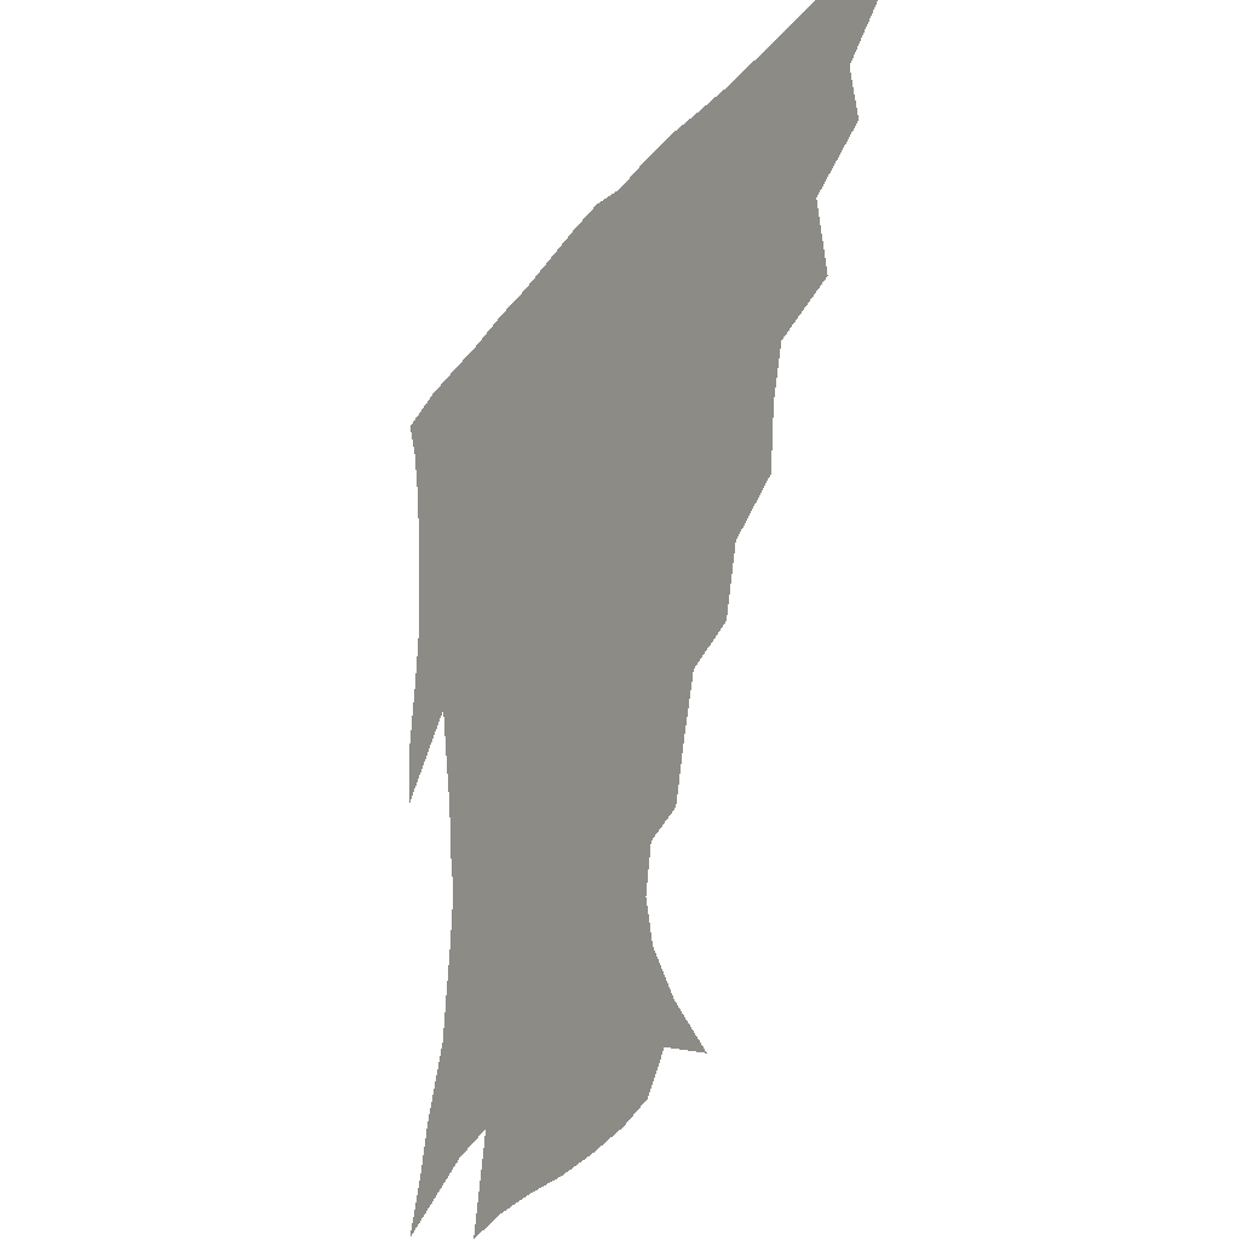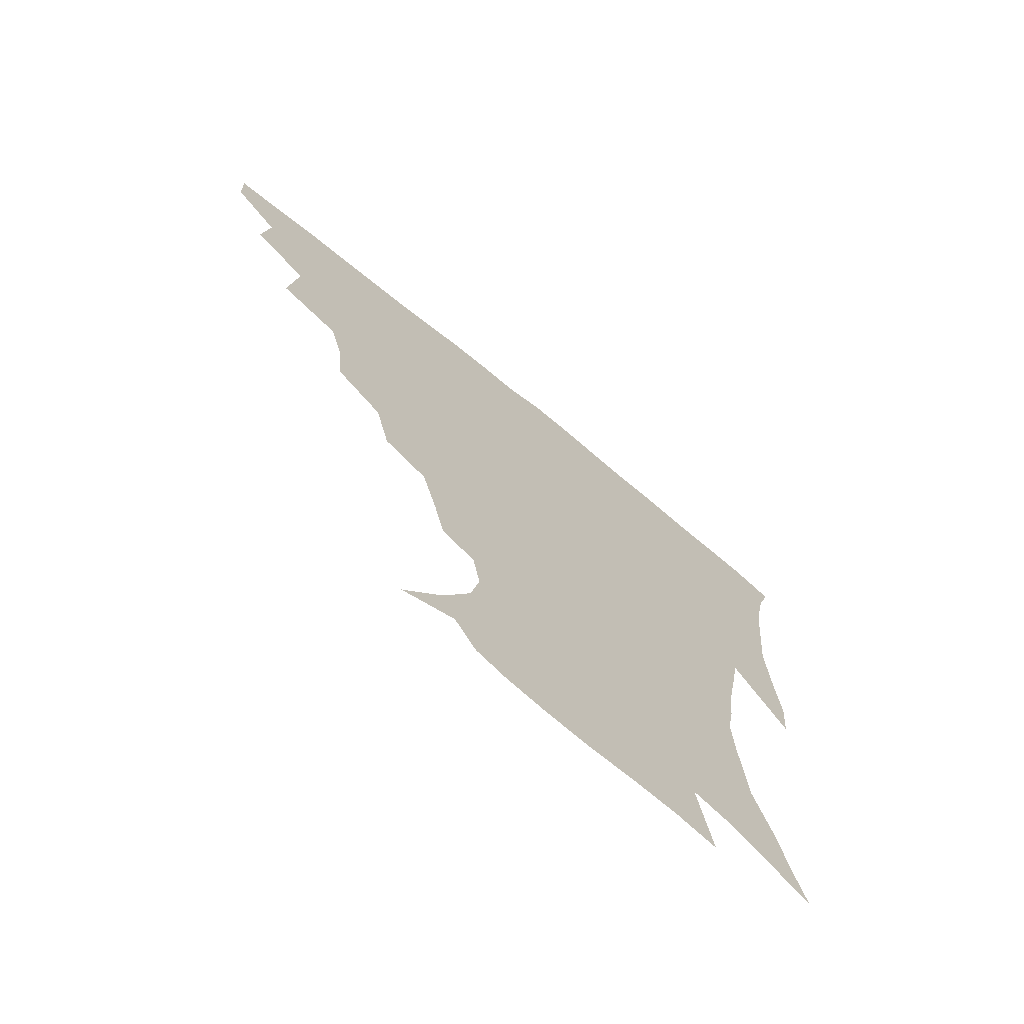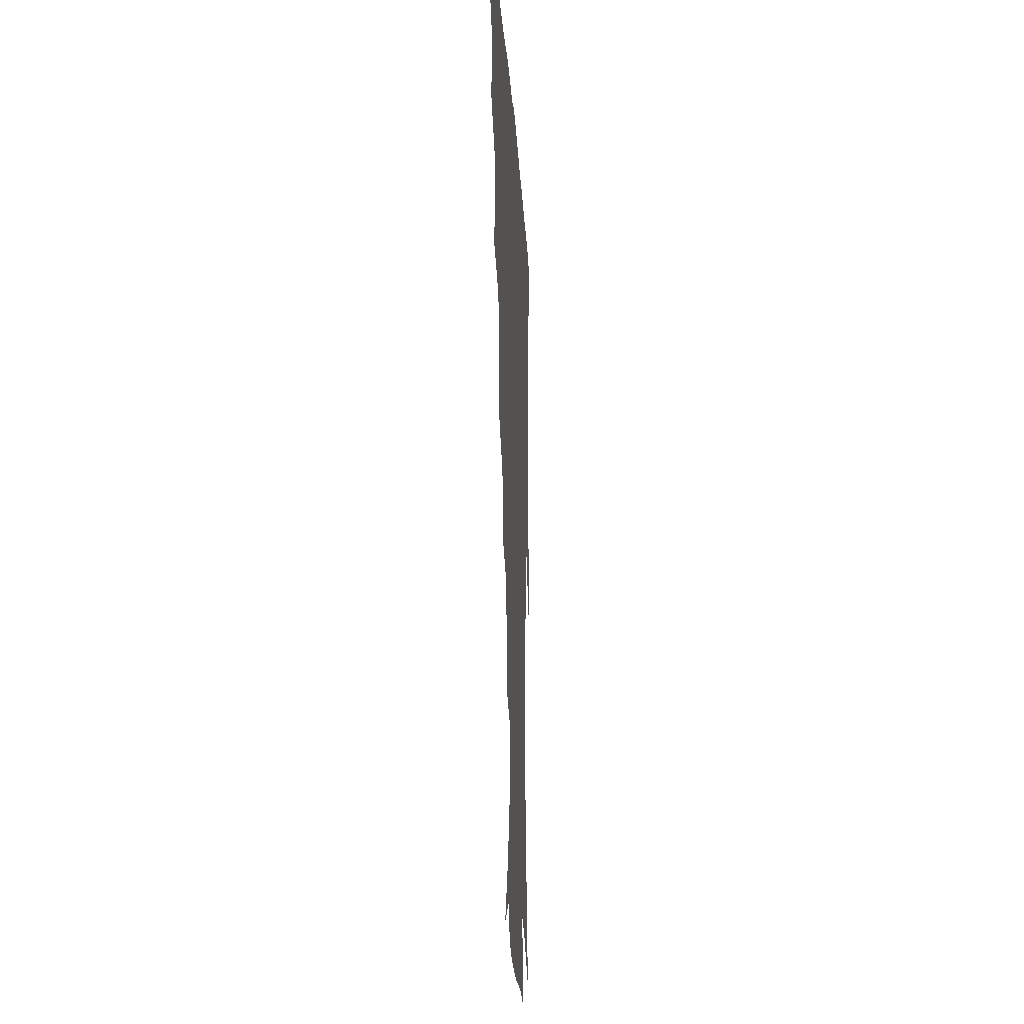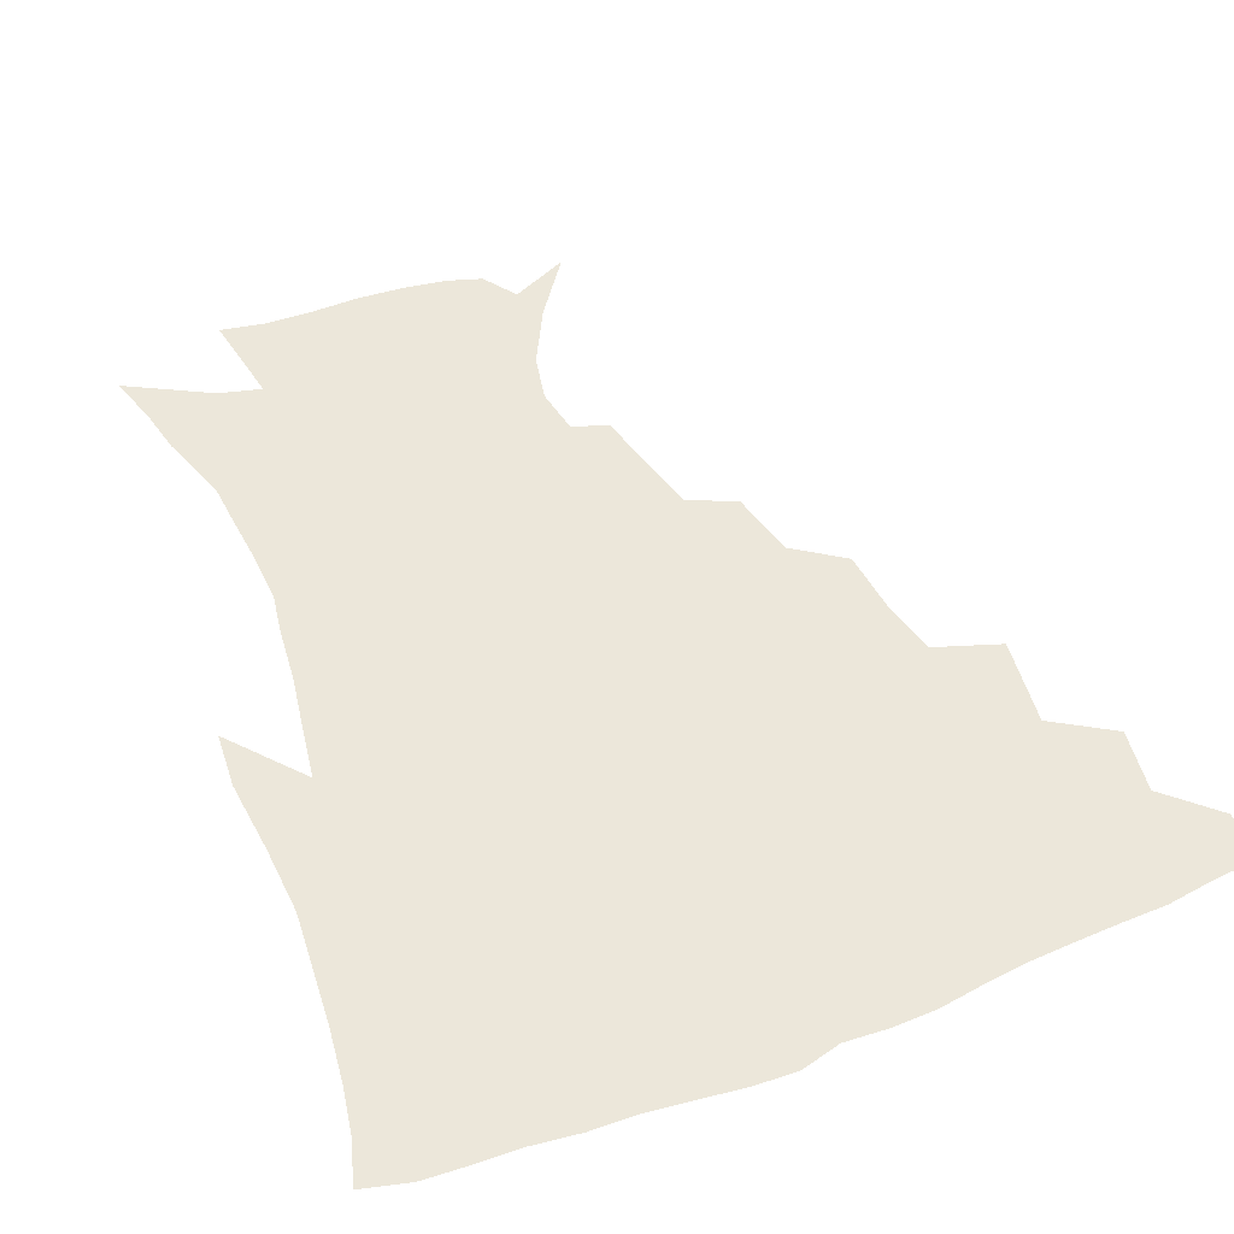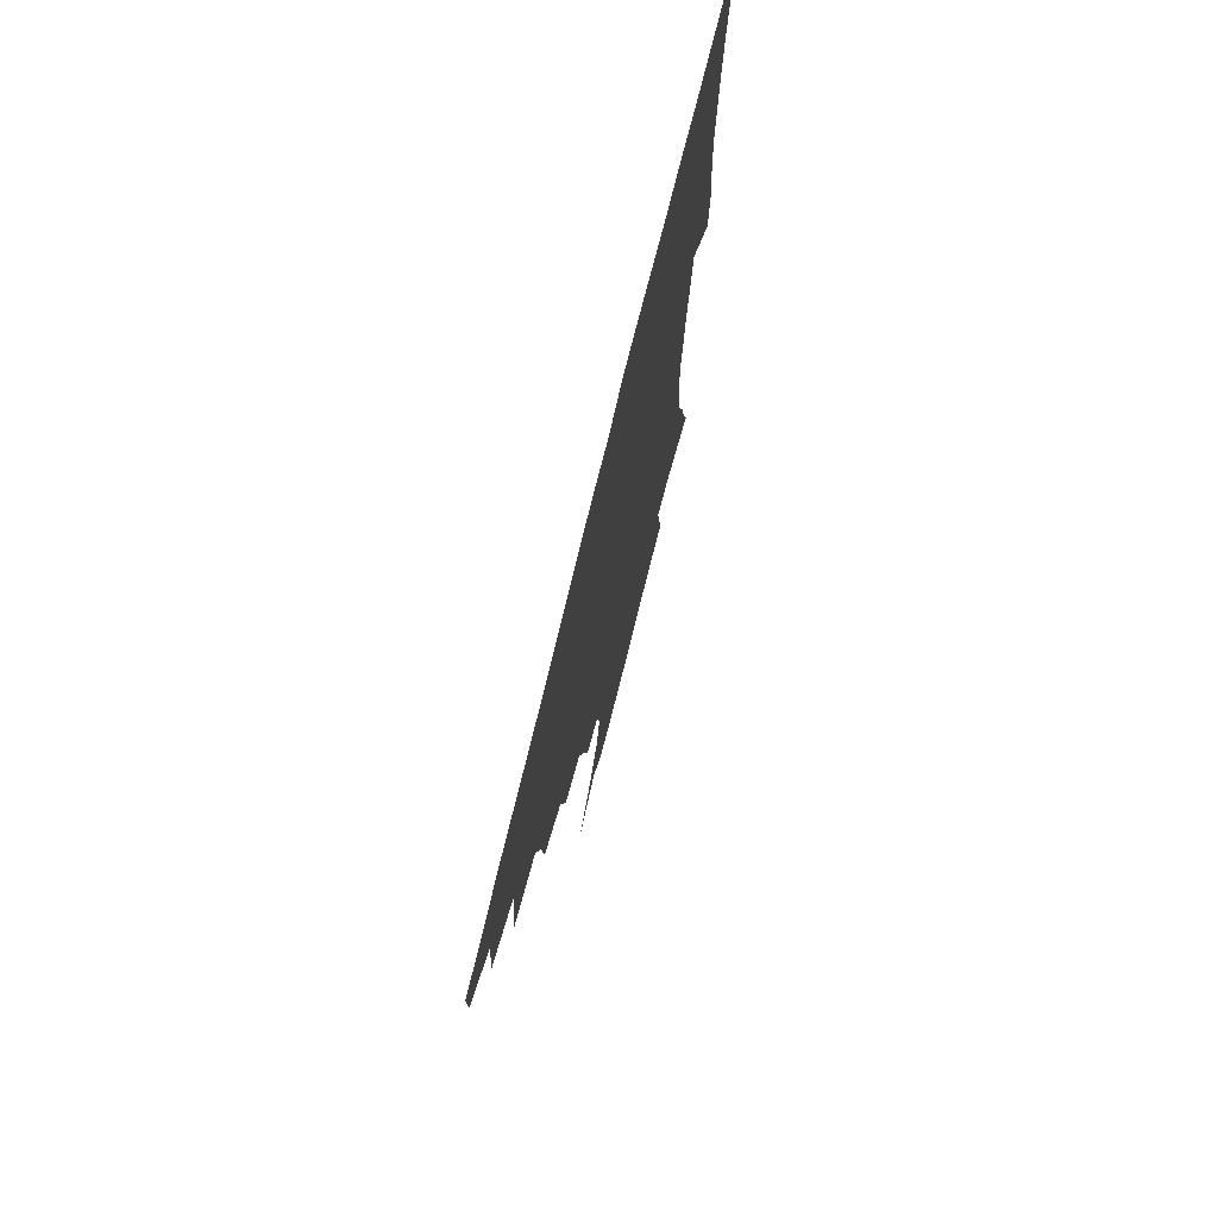
<metadata>
{"format":"obj","ext":"obj","renderer":"f3d","projection":"perspective","resolution":1024,"background":"white","views":[{"elev":-30.8,"azim":-122.2,"up":"+Y"},{"elev":-71.5,"azim":-39.3,"up":"+Y"},{"elev":-17.2,"azim":-87.0,"up":"+Y"},{"elev":53.1,"azim":157.3,"up":"+Z"},{"elev":74.9,"azim":-76.2,"up":"+Y"}]}
</metadata>
<code>
v 436.6 417.3 0
v 436.1 433.4 0
v 450.6 380.7 0
v 453.4 401.7 0
v 453.7 418.6 0
v 452.1 434.6 0
v 467.4 339.3 0
v 470.8 368 0
v 471.5 388 0
v 469.8 403.8 0
v 468.9 419.7 0
v 467.7 436.7 0
v 495.9 292.4 0
v 493.7 314.1 0
v 489.2 331.6 0
v 488.1 354 0
v 488.3 374.1 0
v 487.5 390.6 0
v 485.6 405.5 0
v 484.1 421 0
v 483.3 436.8 0
v 518.1 258.5 0
v 512.9 280.5 0
v 508.6 299.5 0
v 509.5 328.9 0
v 504.7 341.2 0
v 505 361.6 0
v 503.4 376.9 0
v 502 391.9 0
v 500.9 406.6 0
v 499.8 421.3 0
v 498.5 437.3 0
v 543.2 214.4 0
v 539.2 231.5 0
v 533.9 251.4 0
v 528.9 273 0
v 525.1 291.5 0
v 523.5 313.8 0
v 522.5 334 0
v 519.6 346.9 0
v 520.1 365.6 0
v 518.2 379.2 0
v 516.8 393.4 0
v 515.5 407.8 0
v 514.3 422.5 0
v 513.3 437.9 0
v 530.6 141.2 0
v 544.8 160.4 0
v 554.8 179.2 0
v 557.9 194.5 0
v 555.3 209.5 0
v 551.6 228.7 0
v 547.6 244.6 0
v 543.7 263.8 0
v 540.2 281 0
v 538.3 302.4 0
v 536.5 318.8 0
v 535.2 336 0
v 534.4 351.8 0
v 533.9 366.9 0
v 532.8 380.7 0
v 531 394.5 0
v 530.1 408.7 0
v 528.8 423.4 0
v 527.8 439.4 0
v 549.7 149.5 0
v 561.4 170.6 0
v 566 188.6 0
v 565.4 201.6 0
v 563.3 219.8 0
v 560.6 238.9 0
v 557.4 253.9 0
v 554.3 269.7 0
v 552.2 288.9 0
v 550.7 307.1 0
v 549.7 323.8 0
v 548.9 339.3 0
v 548.2 354 0
v 548.5 369.5 0
v 547.3 382 0
v 545.9 395.3 0
v 544.8 409.4 0
v 543.1 425.1 0
v 541.9 441.3 0
v 557.6 138.4 0
v 565.7 155.6 0
v 573.3 176.8 0
v 575.1 194.2 0
v 574.4 210.4 0
v 572.3 227.5 0
v 570.3 244.2 0
v 567.7 259.6 0
v 565.8 277.5 0
v 564.5 295.2 0
v 563.1 309.8 0
v 562.4 326.3 0
v 562.2 341.5 0
v 561.5 354.9 0
v 561.5 369.8 0
v 560.8 382.6 0
v 559.9 395.8 0
v 559.7 409.3 0
v 558.3 423.8 0
v 556 441.5 0
v 568.9 134.6 0
v 579.9 161.5 0
v 583.8 181.1 0
v 584 195.2 0
v 583.4 217.3 0
v 581.9 229.5 0
v 580.3 246.9 0
v 578.4 263.1 0
v 577.1 280.4 0
v 576.2 297.9 0
v 576 314.1 0
v 574.9 326.2 0
v 575 342.3 0
v 574.8 356.2 0
v 574.9 370.1 0
v 574.5 383.1 0
v 574.1 396.3 0
v 573.6 409.7 0
v 572.3 424.2 0
v 570.5 440.4 0
v 583.3 132.2 0
v 591.6 163 0
v 593.7 183.2 0
v 593.9 198.7 0
v 592.7 217 0
v 591.8 230.4 0
v 590.2 250.2 0
v 589.3 266.9 0
v 588.6 282.8 0
v 588 298.3 0
v 587.9 315.8 0
v 588 329.9 0
v 588.3 344.6 0
v 588.3 357.5 0
v 588.5 370.7 0
v 588.6 383.7 0
v 588.4 396.6 0
v 587.7 409.9 0
v 586.1 425.4 0
v 583.9 443.7 0
v 599.1 130.7 0
v 603.1 163.4 0
v 603.7 184.4 0
v 603.5 204.2 0
v 602.7 218.2 0
v 601.9 234.3 0
v 600.7 251.4 0
v 600 267.5 0
v 599.9 283.9 0
v 599.8 299.9 0
v 599.9 315.9 0
v 600.4 329.3 0
v 600.7 344 0
v 601.1 356.9 0
v 601.7 370.9 0
v 602.3 384 0
v 602.2 396.9 0
v 601.4 410.8 0
v 600.3 425.4 0
v 597.9 442.9 0
v 615.5 130.7 0
v 614.9 163.1 0
v 614.1 184.3 0
v 613.5 200.8 0
v 612.5 218.4 0
v 611.6 236.7 0
v 611 253.6 0
v 611.2 266.8 0
v 610.9 284.2 0
v 611.4 299.4 0
v 611.8 315.3 0
v 612.6 330.5 0
v 613.2 343.8 0
v 614 357.6 0
v 614.8 370.9 0
v 615.7 384.1 0
v 616 396.9 0
v 616.1 410.2 0
v 614.7 425.2 0
v 613.1 440.8 0
v 631.1 129.7 0
v 627.3 159.9 0
v 624.9 181.4 0
v 623.5 199.1 0
v 622.1 218.1 0
v 621.4 235.7 0
v 621.4 250.7 0
v 621.8 266.6 0
v 622.2 281.5 0
v 622.9 297.1 0
v 623.7 312.2 0
v 624.4 329.2 0
v 625.4 343.5 0
v 626.5 356.6 0
v 627.6 370.8 0
v 628.8 383.9 0
v 629.5 396.6 0
v 630.2 409.8 0
v 630.2 423.6 0
v 628.8 438.8 0
v 645.4 126.8 0
v 640.2 156.8 0
v 636.1 178.4 0
v 633.6 197.7 0
v 631.9 215.8 0
v 631.1 233.2 0
v 631.7 246.8 0
v 631.9 264.5 0
v 633.2 278.5 0
v 634.3 294 0
v 635.5 308.9 0
v 636.2 326.5 0
v 637.2 342.5 0
v 638.9 355 0
v 640.3 368.5 0
v 641.6 383.1 0
v 643.6 396.6 0
v 644.6 408.9 0
v 645 422.3 0
v 643.5 438.2 0
v 654.5 152.9 0
v 648.7 172.8 0
v 645.3 191.1 0
v 642.1 211.4 0
v 641.5 227.2 0
v 642 241.4 0
v 642.4 257.9 0
v 643.7 273.8 0
v 645 290.7 0
v 646.7 307.3 0
v 648.4 322.3 0
v 649.4 338.4 0
v 650.9 353.7 0
v 652.5 367.5 0
v 654.3 381.8 0
v 656.2 395.1 0
v 657.7 408.1 0
v 659.1 421.5 0
v 659.9 436 0
v 669.2 144.8 0
v 661.6 166.6 0
v 656.8 185.7 0
v 653.4 203.3 0
v 652.1 219.6 0
v 651.8 235.1 0
v 652.8 249.7 0
v 653.8 267.1 0
v 655.6 284 0
v 658.1 300.2 0
v 660.4 316.4 0
v 661.5 333.3 0
v 662.7 350.4 0
v 664.2 366.4 0
v 666.6 379.8 0
v 668.8 393.8 0
v 671 406.5 0
v 672.9 420 0
v 674.5 435.3 0
v 682.5 137.6 0
v 677.5 154.3 0
v 674.4 168.9 0
v 666.8 191.9 0
v 665.8 204.7 0
v 664.3 220.7 0
v 663.5 238.1 0
v 665.8 251.5 0
v 667.7 268.9 0
v 670.7 286 0
v 673.8 304.8 0
v 674.3 324.5 0
v 675.9 341.4 0
v 677.3 358.6 0
v 679 375.1 0
v 681.1 390.9 0
v 684.1 404.5 0
v 686.4 417.8 0
v 689.4 434.2 0
v 694.4 280.3 0
v 695.8 298.6 0
v 693.6 322.6 0
v 692.3 345.3 0
v 693.9 363.5 0
v 695.5 382.2 0
v 697.8 400.2 0
v 700.7 415.4 0
v 705.3 430 0
f 4 5 1
f 1 5 2
f 5 6 2
f 8 9 3
f 3 9 4
f 9 10 4
f 4 10 5
f 10 11 5
f 5 11 6
f 11 12 6
f 15 16 7
f 7 16 8
f 16 17 8
f 8 17 9
f 17 18 9
f 9 18 10
f 18 19 10
f 10 19 11
f 19 20 11
f 11 20 12
f 20 21 12
f 23 24 13
f 13 24 14
f 24 25 14
f 14 25 15
f 25 26 15
f 15 26 16
f 26 27 16
f 16 27 17
f 27 28 17
f 17 28 18
f 28 29 18
f 18 29 19
f 29 30 19
f 19 30 20
f 30 31 20
f 20 31 21
f 31 32 21
f 35 36 22
f 22 36 23
f 36 37 23
f 23 37 24
f 37 38 24
f 24 38 25
f 38 39 25
f 25 39 26
f 39 40 26
f 26 40 27
f 40 41 27
f 27 41 28
f 41 42 28
f 28 42 29
f 42 43 29
f 29 43 30
f 43 44 30
f 30 44 31
f 44 45 31
f 31 45 32
f 45 46 32
f 51 52 33
f 33 52 34
f 52 53 34
f 34 53 35
f 53 54 35
f 35 54 36
f 54 55 36
f 36 55 37
f 55 56 37
f 37 56 38
f 56 57 38
f 38 57 39
f 57 58 39
f 39 58 40
f 58 59 40
f 40 59 41
f 59 60 41
f 41 60 42
f 60 61 42
f 42 61 43
f 61 62 43
f 43 62 44
f 62 63 44
f 44 63 45
f 63 64 45
f 45 64 46
f 64 65 46
f 47 66 48
f 66 67 48
f 48 67 49
f 67 68 49
f 49 68 50
f 68 69 50
f 50 69 51
f 69 70 51
f 51 70 52
f 70 71 52
f 52 71 53
f 71 72 53
f 53 72 54
f 72 73 54
f 54 73 55
f 73 74 55
f 55 74 56
f 74 75 56
f 56 75 57
f 75 76 57
f 57 76 58
f 76 77 58
f 58 77 59
f 77 78 59
f 59 78 60
f 78 79 60
f 60 79 61
f 79 80 61
f 61 80 62
f 80 81 62
f 62 81 63
f 81 82 63
f 63 82 64
f 82 83 64
f 64 83 65
f 83 84 65
f 85 86 66
f 66 86 67
f 86 87 67
f 67 87 68
f 87 88 68
f 68 88 69
f 88 89 69
f 69 89 70
f 89 90 70
f 70 90 71
f 90 91 71
f 71 91 72
f 91 92 72
f 72 92 73
f 92 93 73
f 73 93 74
f 93 94 74
f 74 94 75
f 94 95 75
f 75 95 76
f 95 96 76
f 76 96 77
f 96 97 77
f 77 97 78
f 97 98 78
f 78 98 79
f 98 99 79
f 79 99 80
f 99 100 80
f 80 100 81
f 100 101 81
f 81 101 82
f 101 102 82
f 82 102 83
f 102 103 83
f 83 103 84
f 103 104 84
f 85 105 86
f 105 106 86
f 86 106 87
f 106 107 87
f 87 107 88
f 107 108 88
f 88 108 89
f 108 109 89
f 89 109 90
f 109 110 90
f 90 110 91
f 110 111 91
f 91 111 92
f 111 112 92
f 92 112 93
f 112 113 93
f 93 113 94
f 113 114 94
f 94 114 95
f 114 115 95
f 95 115 96
f 115 116 96
f 96 116 97
f 116 117 97
f 97 117 98
f 117 118 98
f 98 118 99
f 118 119 99
f 99 119 100
f 119 120 100
f 100 120 101
f 120 121 101
f 101 121 102
f 121 122 102
f 102 122 103
f 122 123 103
f 103 123 104
f 123 124 104
f 105 125 106
f 125 126 106
f 106 126 107
f 126 127 107
f 107 127 108
f 127 128 108
f 108 128 109
f 128 129 109
f 109 129 110
f 129 130 110
f 110 130 111
f 130 131 111
f 111 131 112
f 131 132 112
f 112 132 113
f 132 133 113
f 113 133 114
f 133 134 114
f 114 134 115
f 134 135 115
f 115 135 116
f 135 136 116
f 116 136 117
f 136 137 117
f 117 137 118
f 137 138 118
f 118 138 119
f 138 139 119
f 119 139 120
f 139 140 120
f 120 140 121
f 140 141 121
f 121 141 122
f 141 142 122
f 122 142 123
f 142 143 123
f 123 143 124
f 143 144 124
f 125 145 126
f 145 146 126
f 126 146 127
f 146 147 127
f 127 147 128
f 147 148 128
f 128 148 129
f 148 149 129
f 129 149 130
f 149 150 130
f 130 150 131
f 150 151 131
f 131 151 132
f 151 152 132
f 132 152 133
f 152 153 133
f 133 153 134
f 153 154 134
f 134 154 135
f 154 155 135
f 135 155 136
f 155 156 136
f 136 156 137
f 156 157 137
f 137 157 138
f 157 158 138
f 138 158 139
f 158 159 139
f 139 159 140
f 159 160 140
f 140 160 141
f 160 161 141
f 141 161 142
f 161 162 142
f 142 162 143
f 162 163 143
f 143 163 144
f 163 164 144
f 145 165 146
f 165 166 146
f 146 166 147
f 166 167 147
f 147 167 148
f 167 168 148
f 148 168 149
f 168 169 149
f 149 169 150
f 169 170 150
f 150 170 151
f 170 171 151
f 151 171 152
f 171 172 152
f 152 172 153
f 172 173 153
f 153 173 154
f 173 174 154
f 154 174 155
f 174 175 155
f 155 175 156
f 175 176 156
f 156 176 157
f 176 177 157
f 157 177 158
f 177 178 158
f 158 178 159
f 178 179 159
f 159 179 160
f 179 180 160
f 160 180 161
f 180 181 161
f 161 181 162
f 181 182 162
f 162 182 163
f 182 183 163
f 163 183 164
f 183 184 164
f 165 185 166
f 185 186 166
f 166 186 167
f 186 187 167
f 167 187 168
f 187 188 168
f 168 188 169
f 188 189 169
f 169 189 170
f 189 190 170
f 170 190 171
f 190 191 171
f 171 191 172
f 191 192 172
f 172 192 173
f 192 193 173
f 173 193 174
f 193 194 174
f 174 194 175
f 194 195 175
f 175 195 176
f 195 196 176
f 176 196 177
f 196 197 177
f 177 197 178
f 197 198 178
f 178 198 179
f 198 199 179
f 179 199 180
f 199 200 180
f 180 200 181
f 200 201 181
f 181 201 182
f 201 202 182
f 182 202 183
f 202 203 183
f 183 203 184
f 203 204 184
f 185 205 186
f 205 206 186
f 186 206 187
f 206 207 187
f 187 207 188
f 207 208 188
f 188 208 189
f 208 209 189
f 189 209 190
f 209 210 190
f 190 210 191
f 210 211 191
f 191 211 192
f 211 212 192
f 192 212 193
f 212 213 193
f 193 213 194
f 213 214 194
f 194 214 195
f 214 215 195
f 195 215 196
f 215 216 196
f 196 216 197
f 216 217 197
f 197 217 198
f 217 218 198
f 198 218 199
f 218 219 199
f 199 219 200
f 219 220 200
f 200 220 201
f 220 221 201
f 201 221 202
f 221 222 202
f 202 222 203
f 222 223 203
f 203 223 204
f 223 224 204
f 206 225 207
f 225 226 207
f 207 226 208
f 226 227 208
f 208 227 209
f 227 228 209
f 209 228 210
f 228 229 210
f 210 229 211
f 229 230 211
f 211 230 212
f 230 231 212
f 212 231 213
f 231 232 213
f 213 232 214
f 232 233 214
f 214 233 215
f 233 234 215
f 215 234 216
f 234 235 216
f 216 235 217
f 235 236 217
f 217 236 218
f 236 237 218
f 218 237 219
f 237 238 219
f 219 238 220
f 238 239 220
f 220 239 221
f 239 240 221
f 221 240 222
f 240 241 222
f 222 241 223
f 241 242 223
f 223 242 224
f 242 243 224
f 225 244 226
f 244 245 226
f 226 245 227
f 245 246 227
f 227 246 228
f 246 247 228
f 228 247 229
f 247 248 229
f 229 248 230
f 248 249 230
f 230 249 231
f 249 250 231
f 231 250 232
f 250 251 232
f 232 251 233
f 251 252 233
f 233 252 234
f 252 253 234
f 234 253 235
f 253 254 235
f 235 254 236
f 254 255 236
f 236 255 237
f 255 256 237
f 237 256 238
f 256 257 238
f 238 257 239
f 257 258 239
f 239 258 240
f 258 259 240
f 240 259 241
f 259 260 241
f 241 260 242
f 260 261 242
f 242 261 243
f 261 262 243
f 244 263 245
f 263 264 245
f 245 264 246
f 264 265 246
f 246 265 247
f 265 266 247
f 247 266 248
f 266 267 248
f 248 267 249
f 267 268 249
f 249 268 250
f 268 269 250
f 250 269 251
f 269 270 251
f 251 270 252
f 270 271 252
f 252 271 253
f 271 272 253
f 253 272 254
f 272 273 254
f 254 273 255
f 273 274 255
f 255 274 256
f 274 275 256
f 256 275 257
f 275 276 257
f 257 276 258
f 276 277 258
f 258 277 259
f 277 278 259
f 259 278 260
f 278 279 260
f 260 279 261
f 279 280 261
f 261 280 262
f 280 281 262
f 273 282 274
f 282 283 274
f 274 283 275
f 283 284 275
f 275 284 276
f 284 285 276
f 276 285 277
f 285 286 277
f 277 286 278
f 286 287 278
f 278 287 279
f 287 288 279
f 279 288 280
f 288 289 280
f 280 289 281
f 289 290 281

</code>
